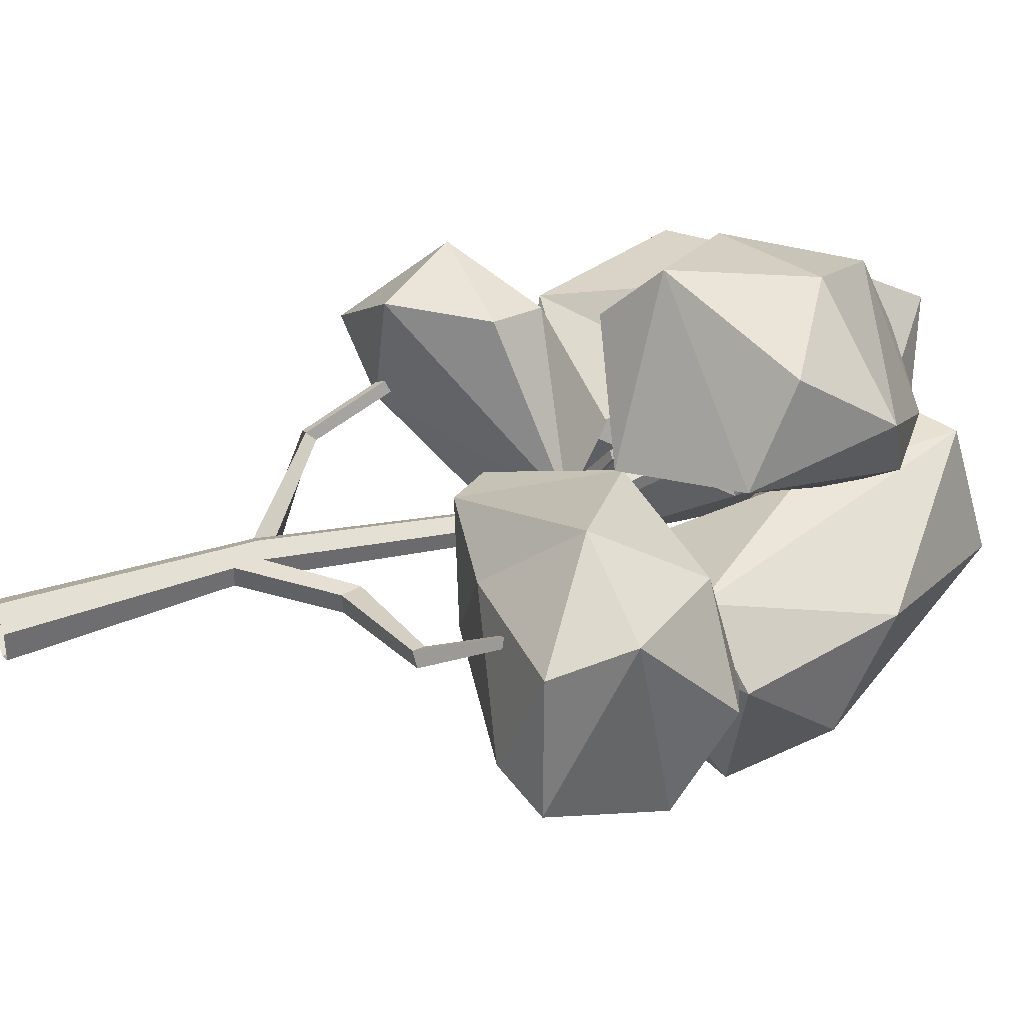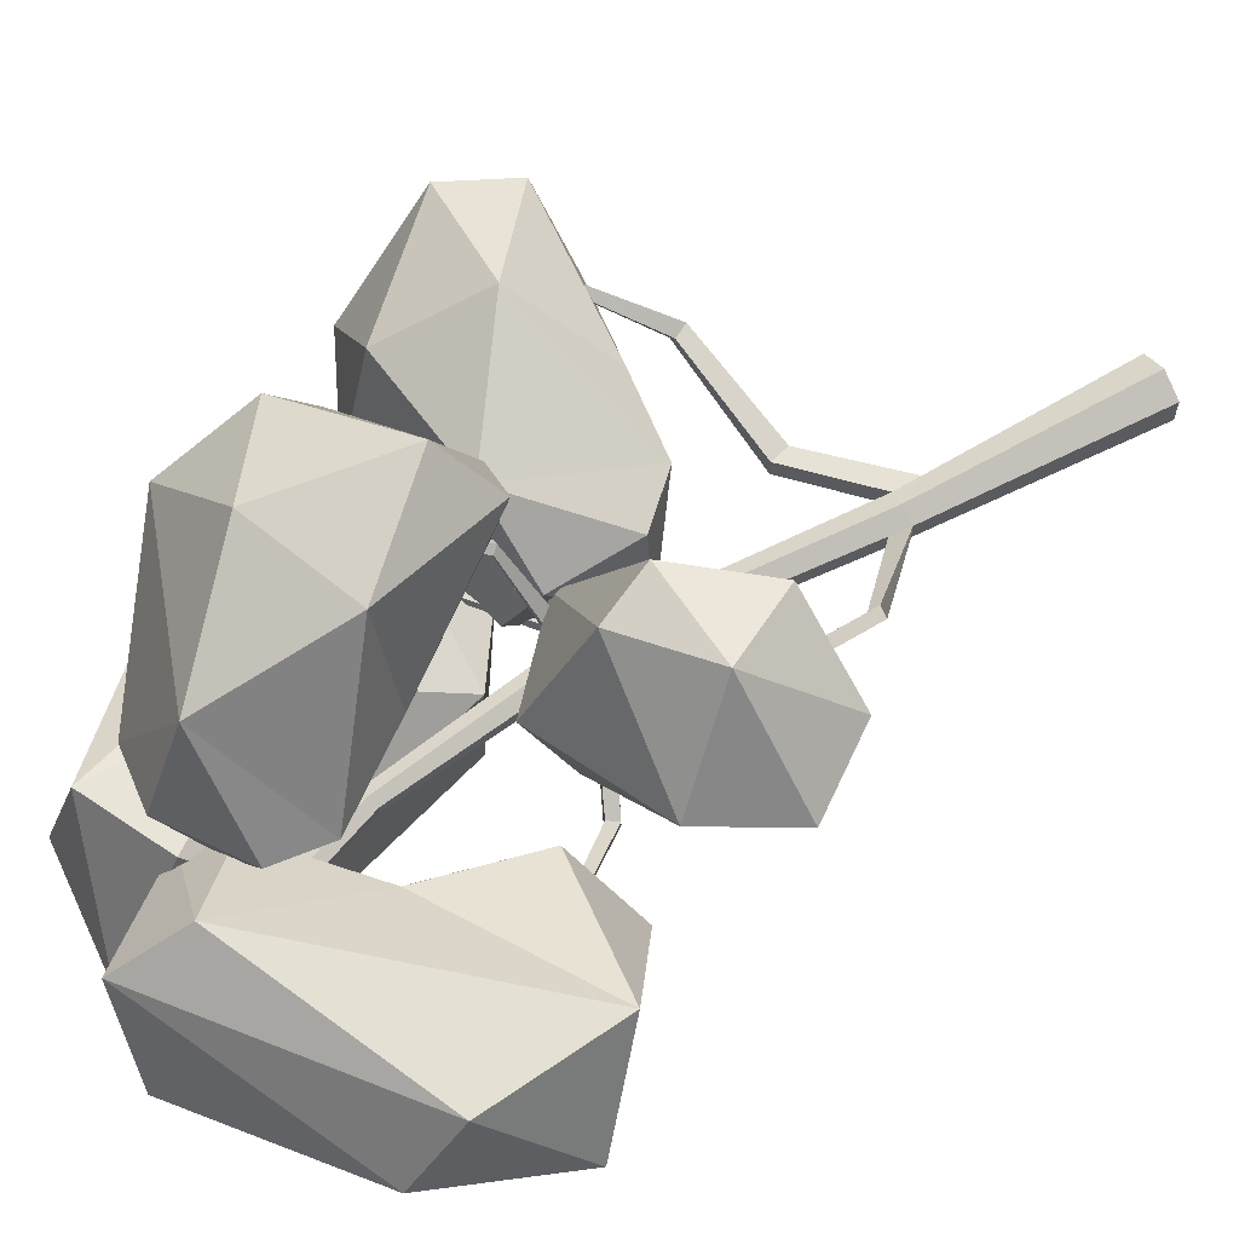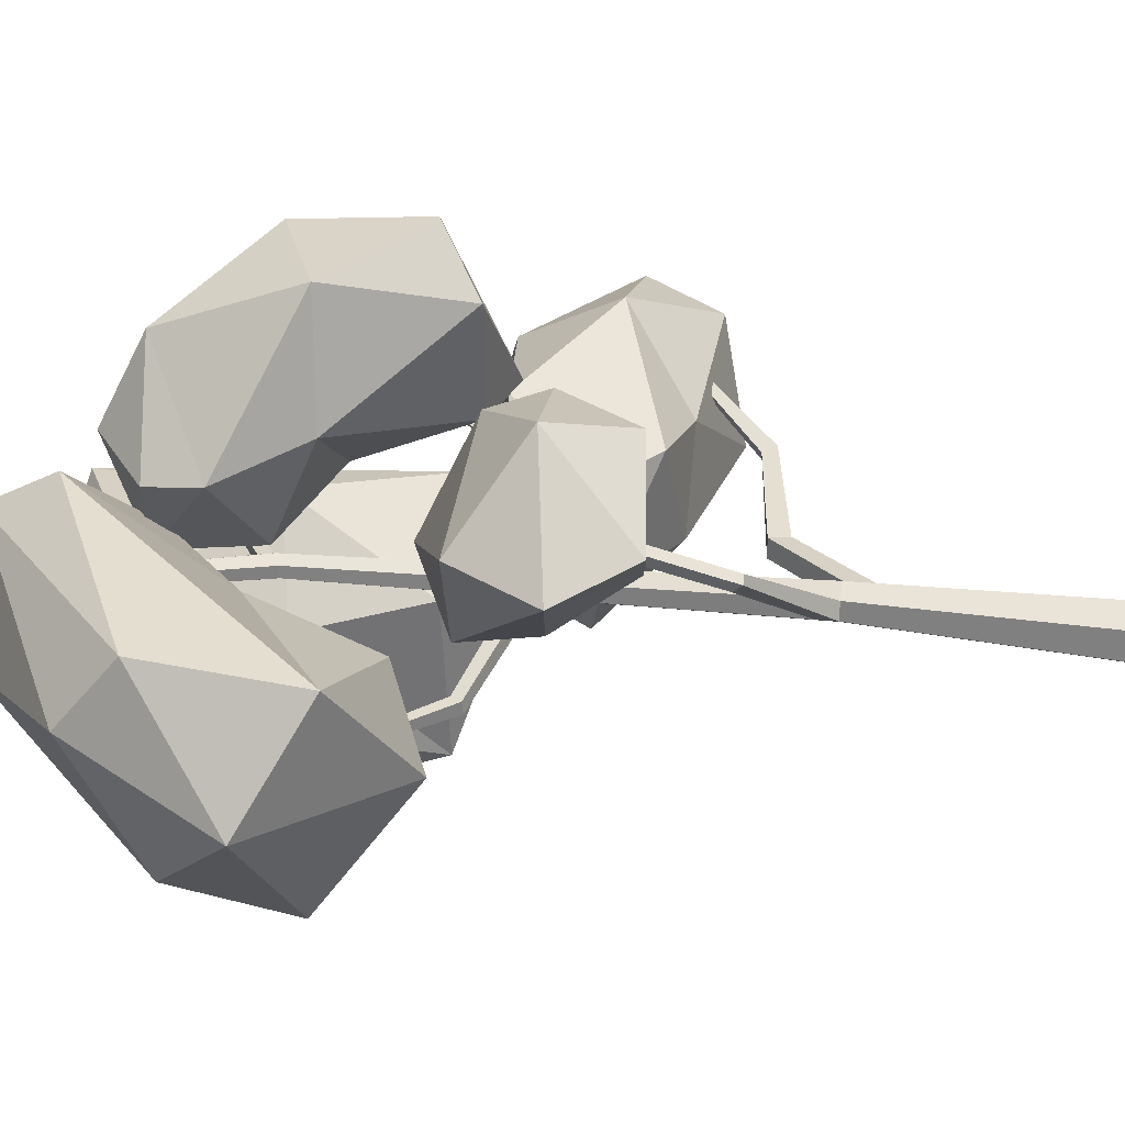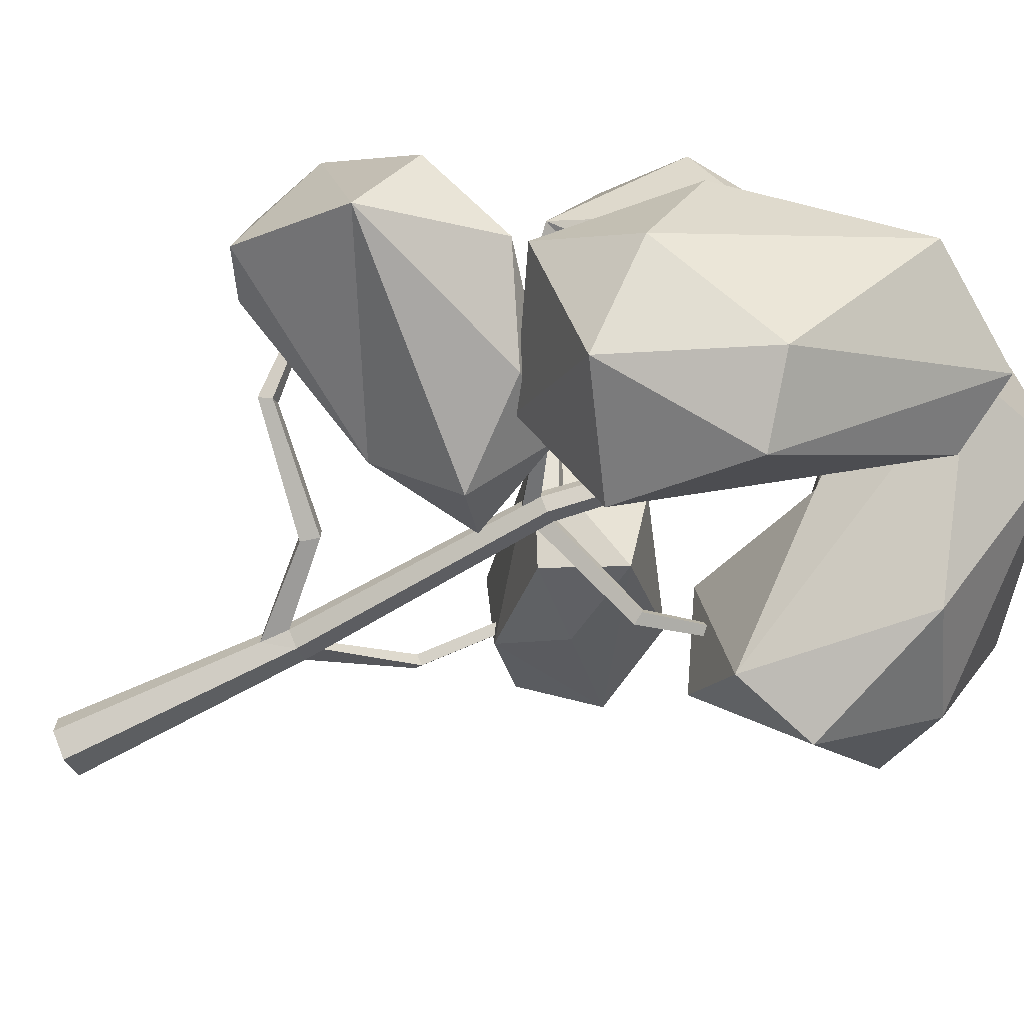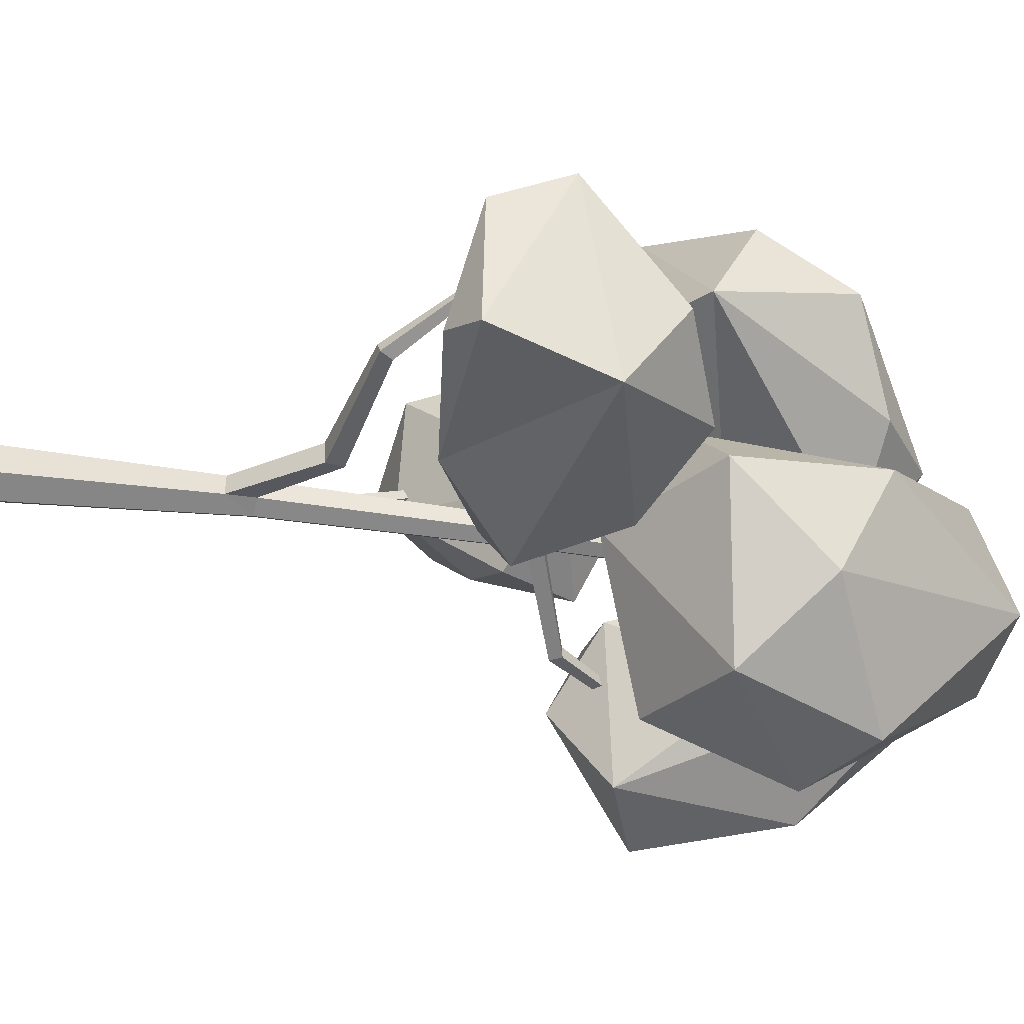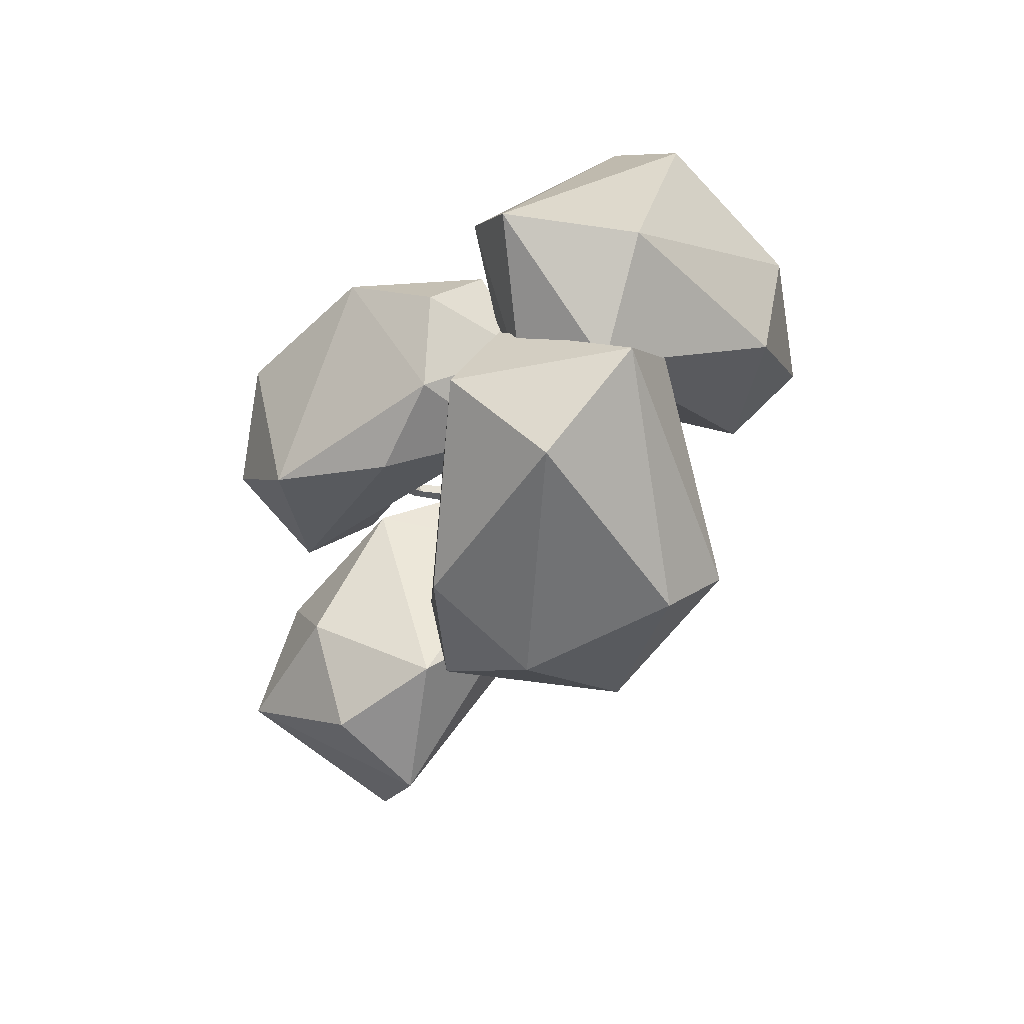
<metadata>
{"format":"obj","ext":"obj","renderer":"f3d","projection":"perspective","resolution":1024,"background":"white","views":[{"elev":37.1,"azim":67.9,"up":"+Z"},{"elev":64.7,"azim":-119.7,"up":"+Z"},{"elev":28.2,"azim":-82.3,"up":"+Z"},{"elev":-71.1,"azim":115.3,"up":"+Z"},{"elev":-32.5,"azim":75.8,"up":"+Z"},{"elev":66.3,"azim":122.5,"up":"+Y"}]}
</metadata>
<code>
o Tree_Type4_03_Model_Circle.006
v -2.633 2.637 0.4988
v -2.781 2.155 0.7745
v -3.355 1.829 -0.05654
v -2.231 1.744 -0.1454
v -2.477 1.648 -0.04081
v -2.288 1.771 0.5072
v -2.264 2.611 0.09064
v -2.199 2.13 0.6307
v -3.109 1.817 0.3729
v -2.25 2.313 -0.3265
v -2.693 2.829 -0.1598
v -3.353 2.57 0.5686
v -3.577 1.897 0.4589
v -3.19 2.633 -0.3547
v -3.57 2.197 -0.393
v -3.848 2.121 -0.06575
v -3.589 2.624 -0.1318
v -3.731 2.513 0.2802
v -3.762 2.104 0.4092
v -4.831 1.839 0.6278
v -4.186 2.544 0.8841
v -4.093 2.293 -0.09989
v -3.691 2.465 0.1928
v -5.06 2.184 0.518
v -4.602 2.27 1.047
v -4.537 2.252 0.1129
v -4.387 1.895 0.9417
v -4.507 1.883 0.3876
v -4.077 2.279 0.9418
v -4.844 2.6 0.5778
v -4.106 2.835 0.2542
v -4.256 2.666 -0.106
v -3.381 3.464 1.292
v -3.912 3.247 1.255
v -3.989 3.44 0.1344
v -3.31 2.513 0.6102
v -3.561 2.627 0.5434
v -3.716 2.612 1.115
v -2.954 3.159 1.125
v -3.529 2.808 1.396
v -4.048 3.219 0.6518
v -2.873 2.915 0.6811
v -3.63 3.184 0.3501
v -2.904 3.602 0.8151
v -3.849 3.933 0.9929
v -4.303 3.612 0.5381
v -3.171 3.806 0.3553
v -3.61 3.767 -0.02018
v -4 3.931 0.08407
v -3.523 4.096 0.3478
v -3.912 4.144 0.5678
v -4.25 3.886 0.4953
v -3.362 2.527 -0.2884
v -2.796 3.373 -0.6927
v -3.325 3.713 -1.151
v -4.087 3.892 -0.006743
v -4.035 4.482 -0.4695
v -3.775 2.799 -0.1907
v -3.02 2.797 0.02941
v -3.056 2.989 -1.064
v -2.718 2.894 -0.2669
v -3.509 3.495 0.1467
v -3.676 2.777 -0.9923
v -3.91 3.407 -0.3128
v -3.665 3.462 -1.25
v -2.823 3.654 -0.1476
v -4.233 4.14 -0.5501
v -3.95 4.097 0.2011
v -3.395 4.431 -0.4086
v -3.525 4.303 0.1946
v -4.802 2.675 -0.3924
v -5.247 3.638 -0.66
v -5.351 3.964 0.03862
v -3.977 3.873 0.1984
v -4.294 4.525 0.3986
v -4.482 2.871 -0.05556
v -4.624 2.941 -0.8267
v -5.53 3.28 -0.2809
v -4.999 3.119 -0.9519
v -4.173 3.542 -0.4067
v -5.233 2.977 0.2232
v -4.415 3.466 0.1551
v -5.335 3.686 0.3715
v -4.704 3.833 -0.8702
v -4.342 4.174 0.5923
v -3.817 4.063 -0.006814
v -4.533 4.554 -0.1988
v -3.971 4.324 -0.3681
v -4 0 -0.1394
v -4.121 0 -0.06968
v -4.121 0 0.06968
v -4 0 0.1394
v -3.879 0 0.06968
v -3.879 0 -0.06968
v -4 1.155 -0.03997
v -4.08 1.155 0.005971
v -4.08 1.155 0.09784
v -4 1.155 0.1438
v -3.921 1.149 0.0983
v -3.92 1.155 0.005971
v -3.879 2.44 -0.09034
v -3.942 2.44 -0.05369
v -3.942 2.44 0.01961
v -3.879 2.44 0.05626
v -3.815 2.44 0.01961
v -3.815 2.44 -0.05369
v -4.428 4.351 0.07763
v -4.467 4.349 0.09986
v -4.467 4.345 0.1443
v -4.428 4.343 0.1666
v -4.389 4.345 0.1443
v -4.389 4.349 0.09986
v -3.916 1.016 0.09506
v -3.917 1.012 0.000164
v -3.592 1.475 0.09947
v -3.592 1.475 0.004479
v -3.565 1.379 0.09707
v -3.567 1.386 -0.001525
v -3.007 1.547 0.1962
v -2.964 1.547 0.1393
v -2.977 1.482 0.2162
v -2.935 1.486 0.1557
v -2.694 1.886 0.4119
v -2.67 1.886 0.3808
v -2.67 1.859 0.429
v -2.647 1.861 0.3954
v -3.951 2.361 -0.05006
v -3.95 2.369 0.0239
v -4.395 2.647 -0.3198
v -4.406 2.647 -0.2597
v -4.431 2.592 -0.3238
v -4.439 2.598 -0.2624
v -4.832 3.259 -0.3885
v -4.838 3.259 -0.3581
v -4.859 3.239 -0.3921
v -4.862 3.241 -0.3609
v -4.069 1.255 0.09178
v -4.069 1.254 0.001357
v -4.443 1.512 0.3372
v -4.392 1.512 0.3591
v -4.378 1.554 0.3178
v -4.428 1.553 0.2964
v -4.524 2.053 0.5259
v -4.473 2.053 0.5478
v -4.454 2.069 0.4932
v -4.504 2.069 0.4718
v -3.999 3.426 0.1053
v -3.996 3.424 0.04654
v -4.094 3.387 0.1007
v -4.048 3.407 0.1324
v -4.041 3.404 0.01482
v -4.09 3.385 0.04189
v -3.831 2.522 0.02679
v -3.892 2.515 0.06223
v -3.574 2.61 0.5132
v -3.542 2.608 0.4869
v -3.571 2.639 0.4655
v -3.6 2.638 0.4931
v -3.32 3.122 0.7632
v -3.29 3.119 0.7356
v -3.324 3.139 0.71
v -3.351 3.141 0.7392
v -4.026 3.488 0.108
v -4.023 3.488 0.05023
v -3.467 3.777 0.1182
v -3.466 3.778 0.09273
v -3.485 3.8 0.1203
v -3.484 3.801 0.09536
v -3.823 2.346 -0.04936
v -3.823 2.348 0.02521
v -3.26 2.785 -0.2366
v -3.264 2.778 -0.2076
v -3.235 2.756 -0.2384
v -3.239 2.75 -0.2088
v -2.895 3.31 -0.209
v -2.899 3.304 -0.18
v -2.87 3.282 -0.2107
v -2.874 3.275 -0.1812
f 8 4 10
f 8 10 7
f 1 7 11
f 2 1 12
f 1 11 12
f 2 12 13
f 3 13 16
f 16 13 19
f 19 18 16
f 18 17 16
f 17 15 16
f 17 14 15
f 15 3 16
f 9 13 3
f 13 12 19
f 12 18 19
f 12 17 18
f 12 11 17
f 11 14 17
f 11 10 14
f 10 15 14
f 9 2 13
f 7 10 11
f 10 3 15
f 10 4 3
f 4 5 3
f 3 5 9
f 6 2 9
f 6 8 2
f 8 1 2
f 8 7 1
f 5 6 9
f 5 4 6
f 4 8 6
f 20 27 25
f 20 25 24
f 30 25 21
f 30 21 31
f 21 29 23
f 22 32 23
f 32 31 23
f 31 21 23
f 26 32 22
f 30 31 32
f 27 23 29
f 28 22 23
f 26 24 32
f 24 30 32
f 21 25 29
f 25 27 29
f 27 28 23
f 28 26 22
f 24 25 30
f 28 24 26
f 28 20 24
f 20 28 27
f 40 36 42
f 40 42 39
f 33 39 44
f 34 33 45
f 33 44 45
f 34 45 46
f 35 46 49
f 49 46 52
f 52 51 49
f 51 50 49
f 50 48 49
f 50 47 48
f 48 35 49
f 41 46 35
f 46 45 52
f 45 51 52
f 45 50 51
f 45 44 50
f 44 47 50
f 44 42 47
f 42 48 47
f 43 35 48
f 41 34 46
f 39 42 44
f 42 43 48
f 42 36 43
f 36 37 43
f 43 41 35
f 43 37 41
f 38 34 41
f 38 40 34
f 40 33 34
f 40 39 33
f 37 38 41
f 37 36 38
f 36 40 38
f 53 63 60
f 53 60 61
f 53 61 59
f 54 60 55
f 54 55 69
f 55 65 57
f 68 70 57
f 70 69 57
f 69 55 57
f 57 65 67
f 67 68 57
f 67 56 68
f 62 68 56
f 62 70 68
f 66 69 70
f 63 67 65
f 64 56 67
f 62 59 70
f 59 66 70
f 66 54 69
f 55 60 65
f 60 63 65
f 63 64 67
f 63 58 64
f 64 62 56
f 64 58 62
f 61 66 59
f 61 54 66
f 61 60 54
f 58 59 62
f 58 53 59
f 53 58 63
f 71 81 78
f 71 78 79
f 71 79 77
f 72 78 73
f 72 73 87
f 73 83 75
f 86 88 75
f 88 87 75
f 87 73 75
f 75 83 85
f 85 86 75
f 85 74 86
f 80 86 74
f 80 88 86
f 84 87 88
f 81 85 83
f 82 74 85
f 80 77 88
f 77 84 88
f 84 72 87
f 73 78 83
f 78 81 83
f 81 82 85
f 81 76 82
f 82 80 74
f 82 76 80
f 79 84 77
f 79 72 84
f 79 78 72
f 76 77 80
f 76 71 77
f 71 76 81
f 92 98 97 91
f 90 96 95 89
f 95 100 114
f 113 99 98
f 91 97 96 90
f 100 116 118 114
f 101 106 169
f 170 105 104
f 103 102 129 130
f 106 105 172 171
f 104 103 128
f 127 102 101
f 147 148 166 165
f 150 110 109 149
f 152 108 107 151
f 148 151 164
f 147 163 150
f 149 109 108 152
f 108 109 110 111 112 107
f 94 114 113 93
f 89 95 114 94
f 93 113 98 92
f 117 121 119 115
f 99 115 116 100
f 114 118 117 113
f 113 117 115 99
f 122 126 125 121
f 115 119 120 116
f 118 122 121 117
f 116 120 122 118
f 126 124 123 125
f 120 124 126 122
f 121 125 123 119
f 119 123 124 120
f 98 104 128 137
f 138 127 101 95
f 137 128 127 138
f 132 130 134 136
f 102 127 131 129
f 128 103 130 132
f 127 128 132 131
f 136 134 133 135
f 130 129 133 134
f 131 132 136 135
f 129 131 135 133
f 97 98 137
f 96 138 95
f 96 97 140 139
f 142 139 143 146
f 97 137 141 140
f 138 96 139 142
f 137 138 142 141
f 144 145 146 143
f 139 140 144 143
f 141 142 146 145
f 140 141 145 144
f 103 149 152 102
f 153 154 158 157
f 101 151 148 106
f 102 152 151 101
f 104 154 103
f 105 106 153
f 154 150 149 103
f 153 147 150 154
f 106 148 147 153
f 155 156 160 159
f 104 105 156 155
f 154 104 155 158
f 105 153 157 156
f 160 161 162 159
f 157 158 162 161
f 158 155 159 162
f 156 157 161 160
f 151 107 112 164
f 164 112 111 163
f 163 111 110 150
f 166 168 167 165
f 163 147 165 167
f 164 163 167 168
f 148 164 168 166
f 100 169 170 99
f 95 101 169 100
f 99 170 104 98
f 173 171 175 177
f 170 169 173 174
f 105 170 174 172
f 169 106 171 173
f 177 175 176 178
f 172 174 178 176
f 171 172 176 175
f 174 173 177 178

</code>
